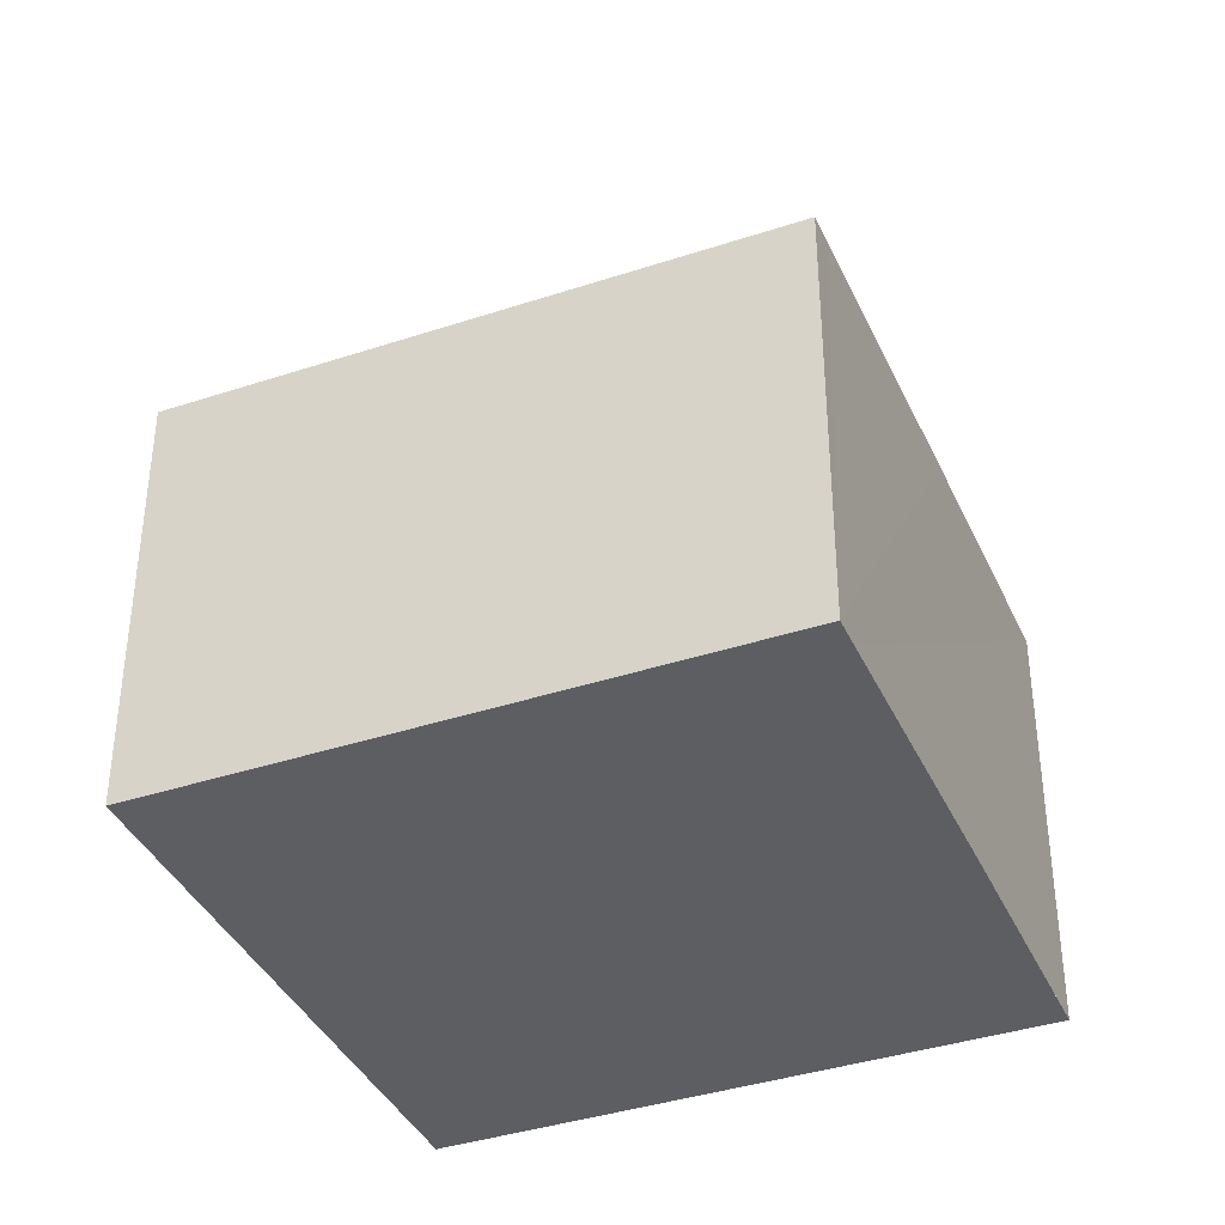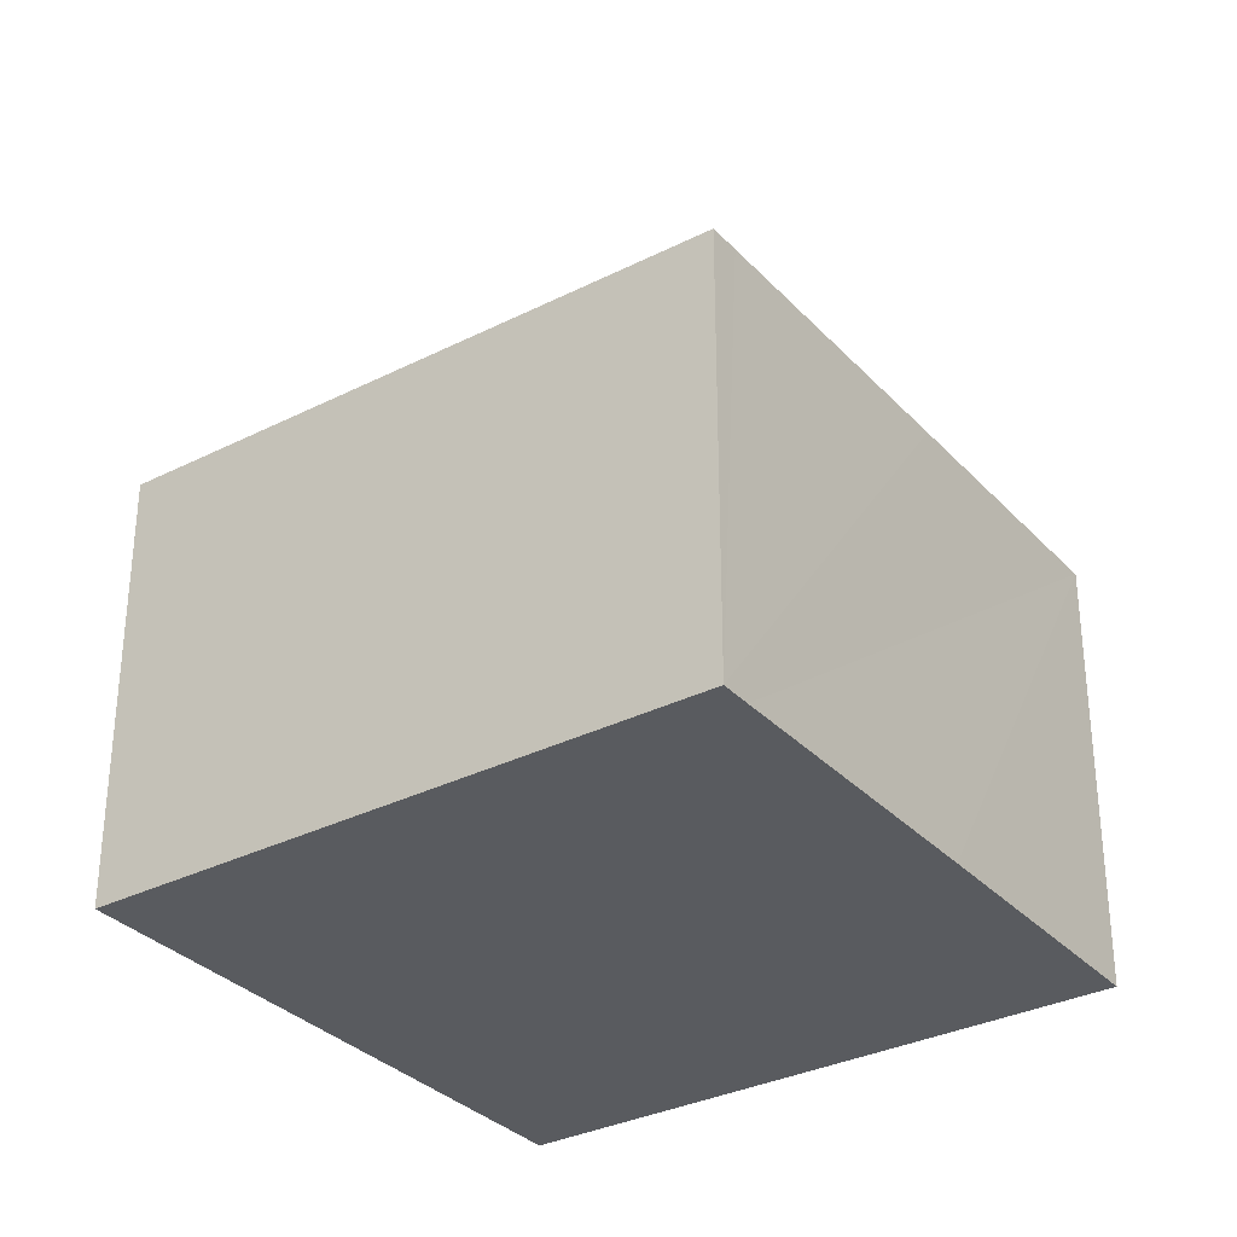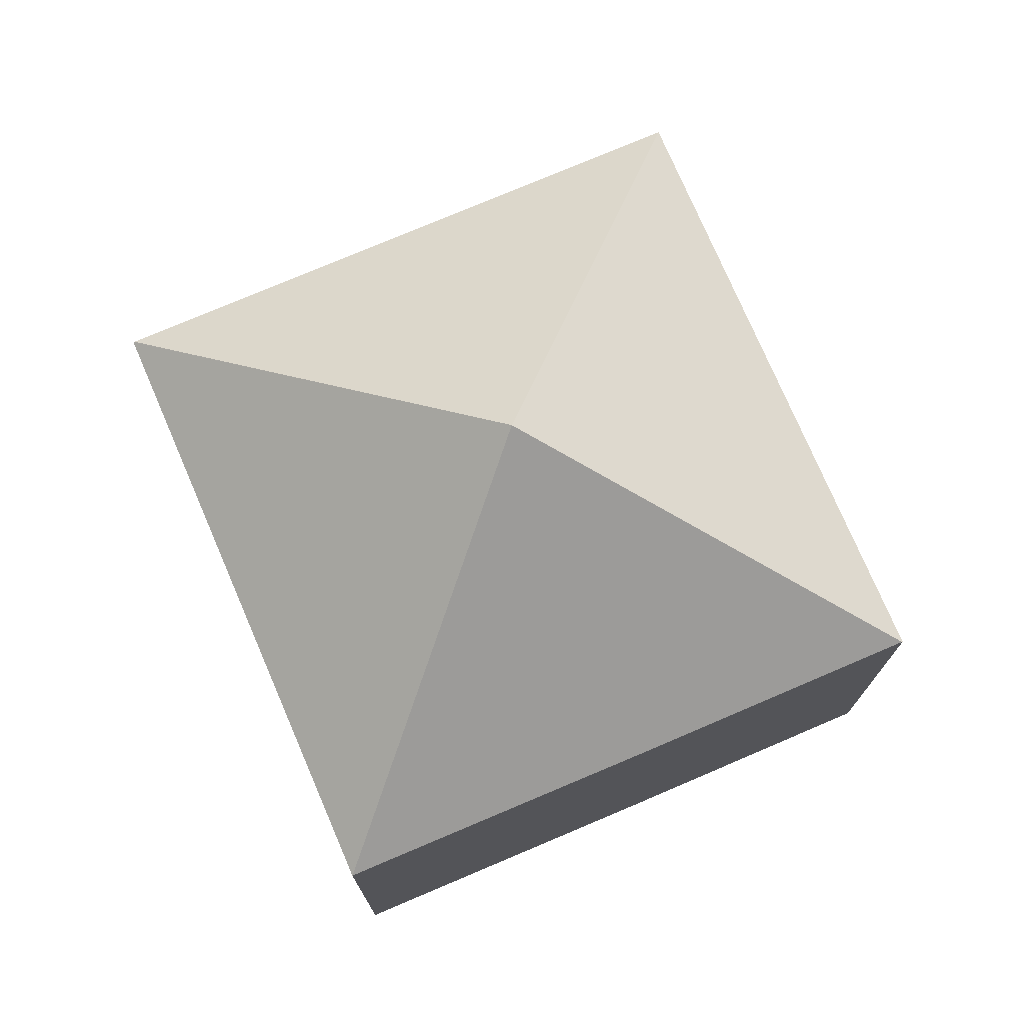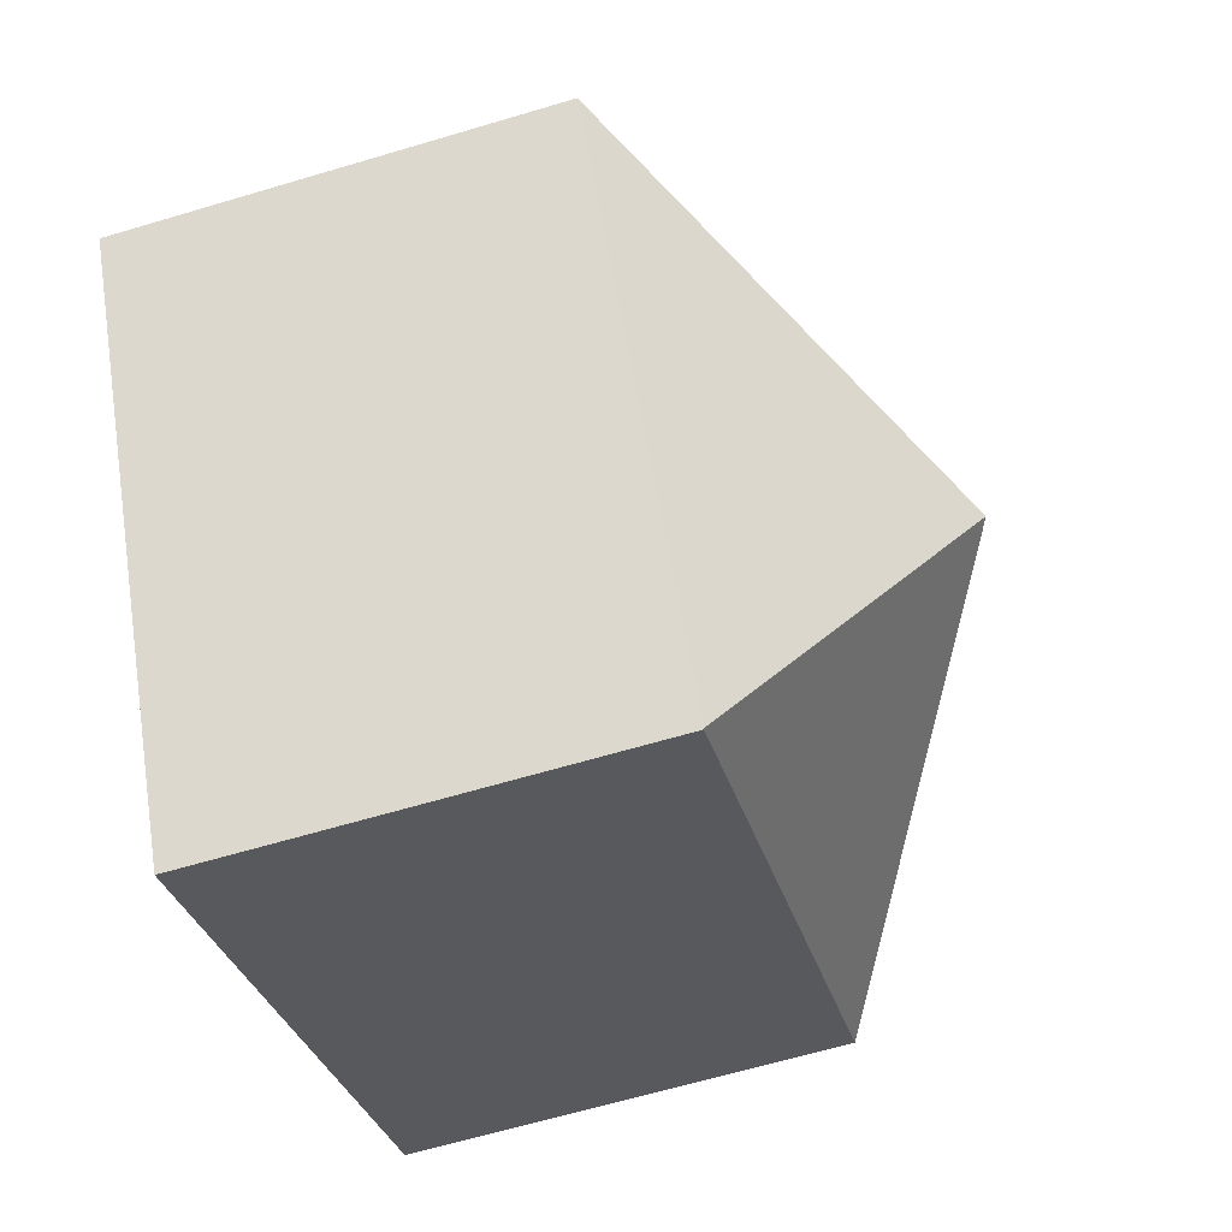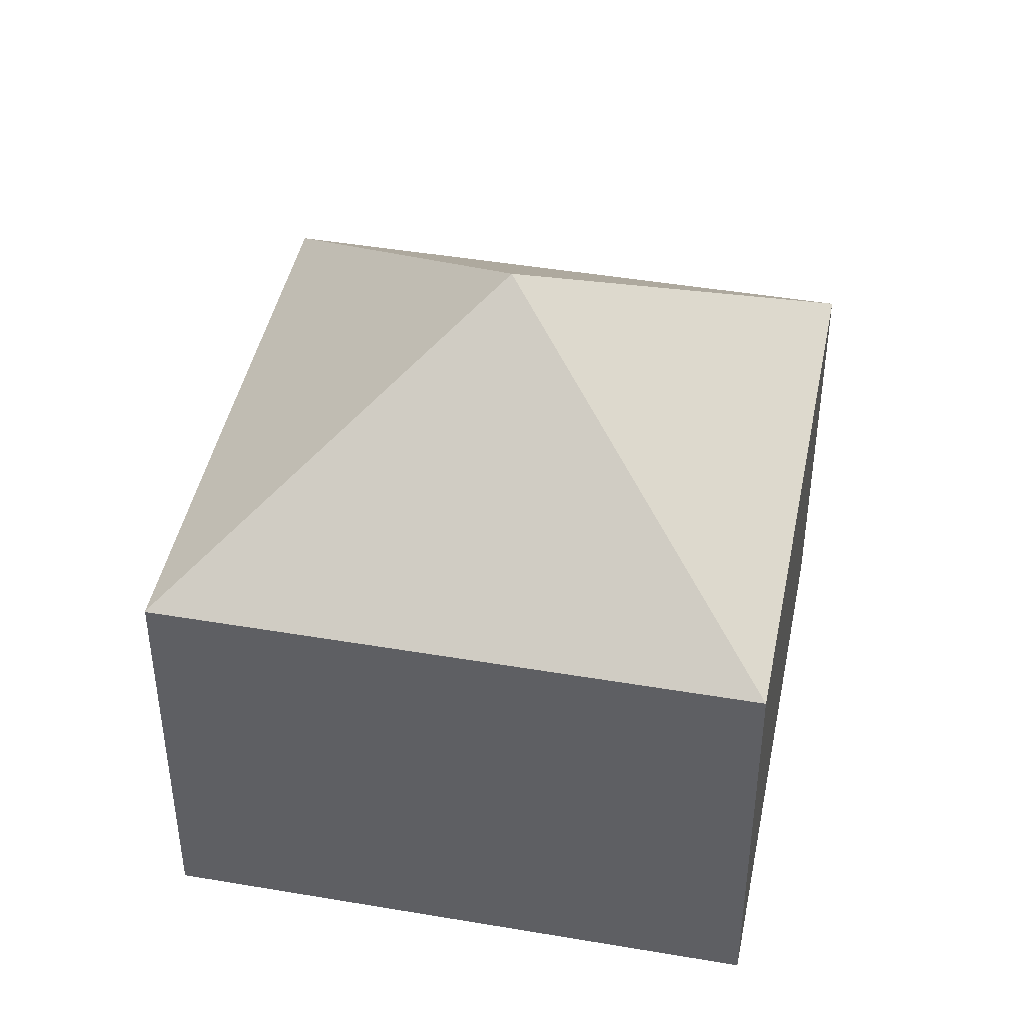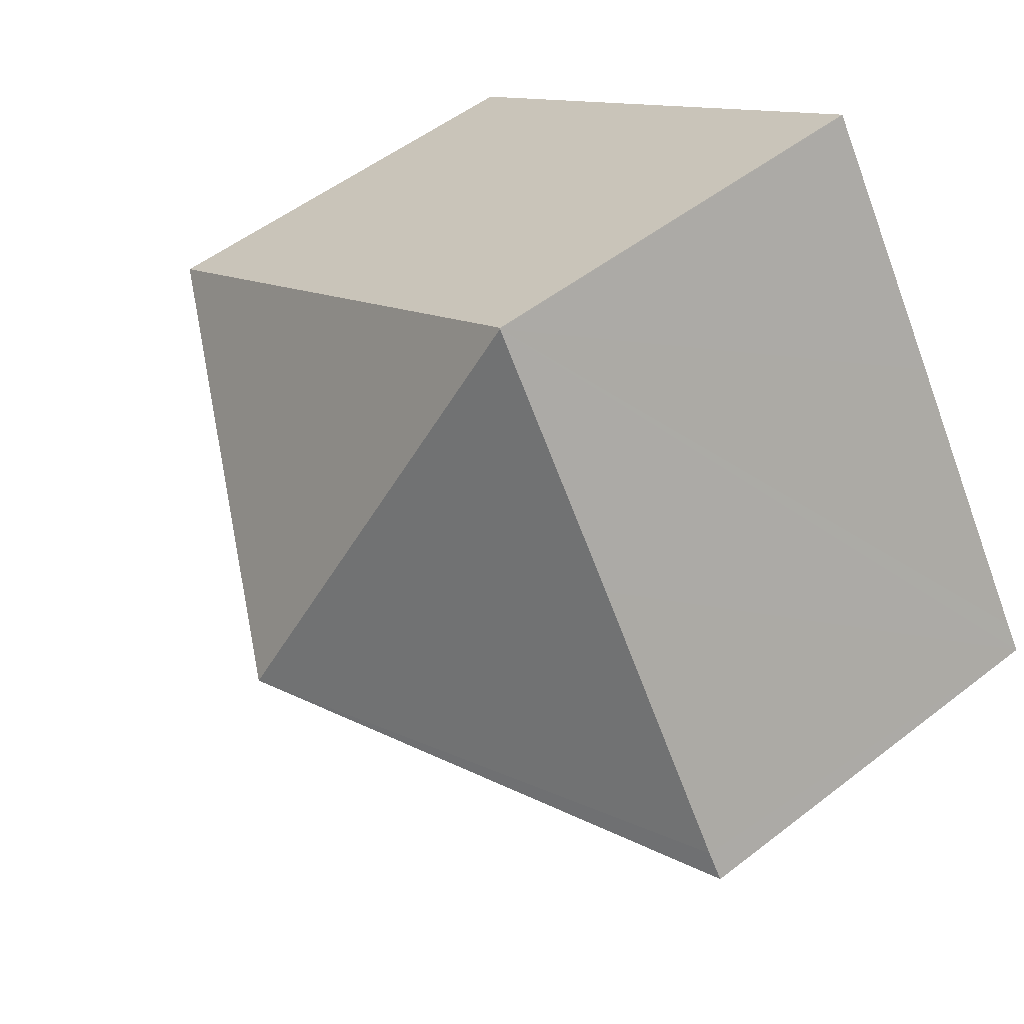
<metadata>
{"format":"obj","ext":"obj","renderer":"f3d","projection":"perspective","resolution":1024,"background":"white","views":[{"elev":-38.7,"azim":-124.8,"up":"+Y"},{"elev":-32.5,"azim":-112.3,"up":"+Y"},{"elev":75.3,"azim":-80.6,"up":"+Y"},{"elev":-63.8,"azim":106.8,"up":"+Z"},{"elev":44.1,"azim":43.9,"up":"+Y"},{"elev":51.2,"azim":-130.4,"up":"+Z"}]}
</metadata>
<code>
v  6.917 10.73 1.509
v  13.85 6.912 3.009
v  8.469 6.928 -5.396
v  5.371 6.912 8.436
v  5.363 6.923 8.424
v  8.457 6.912 -5.414
v  0 6.912 4.232e-16
v  0.28 6.918 0.437
v  2.933 6.911 4.628
v  8.469 3.304e-16 -5.396
v  8.457 3.315e-16 -5.414
v  13.85 -1.842e-16 3.009
v  0 0 0
v  0.28 -2.676e-17 0.437
v  2.933 -2.834e-16 4.628
v  5.363 -5.158e-16 8.424
v  5.371 -5.166e-16 8.436
g defaultobject
f 1 2 3
f 1 4 2
f 4 1 5
f 1 3 6
f 1 6 7
f 8 1 7
f 1 8 9
f 1 9 5
f 10 6 3
f 6 10 11
f 2 10 3
f 10 2 12
f 11 7 6
f 7 11 13
f 13 8 7
f 8 13 9
f 9 13 5
f 5 13 14
f 5 14 15
f 5 15 16
f 16 4 5
f 4 16 17
f 17 2 4
f 2 17 12
f 10 13 11
f 13 10 12
f 13 12 14
f 14 12 17
f 14 17 15

</code>
